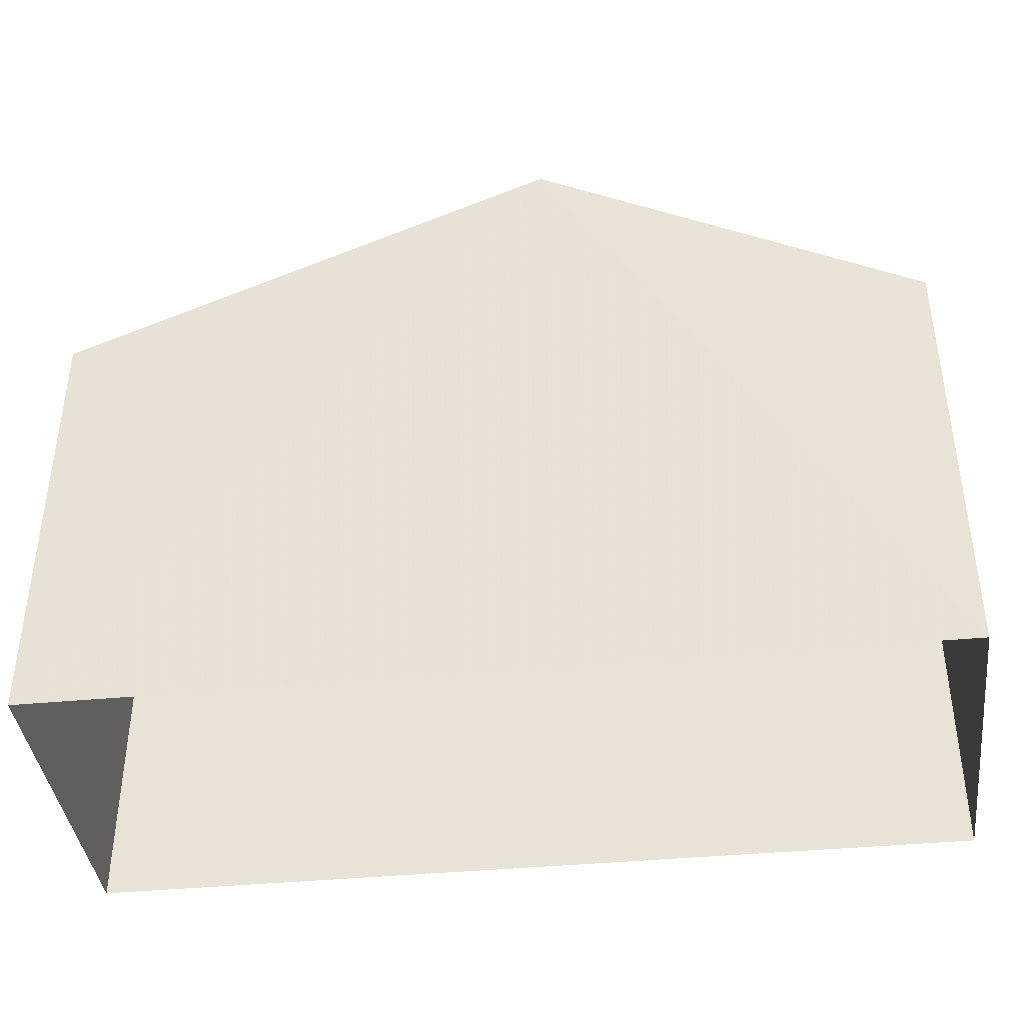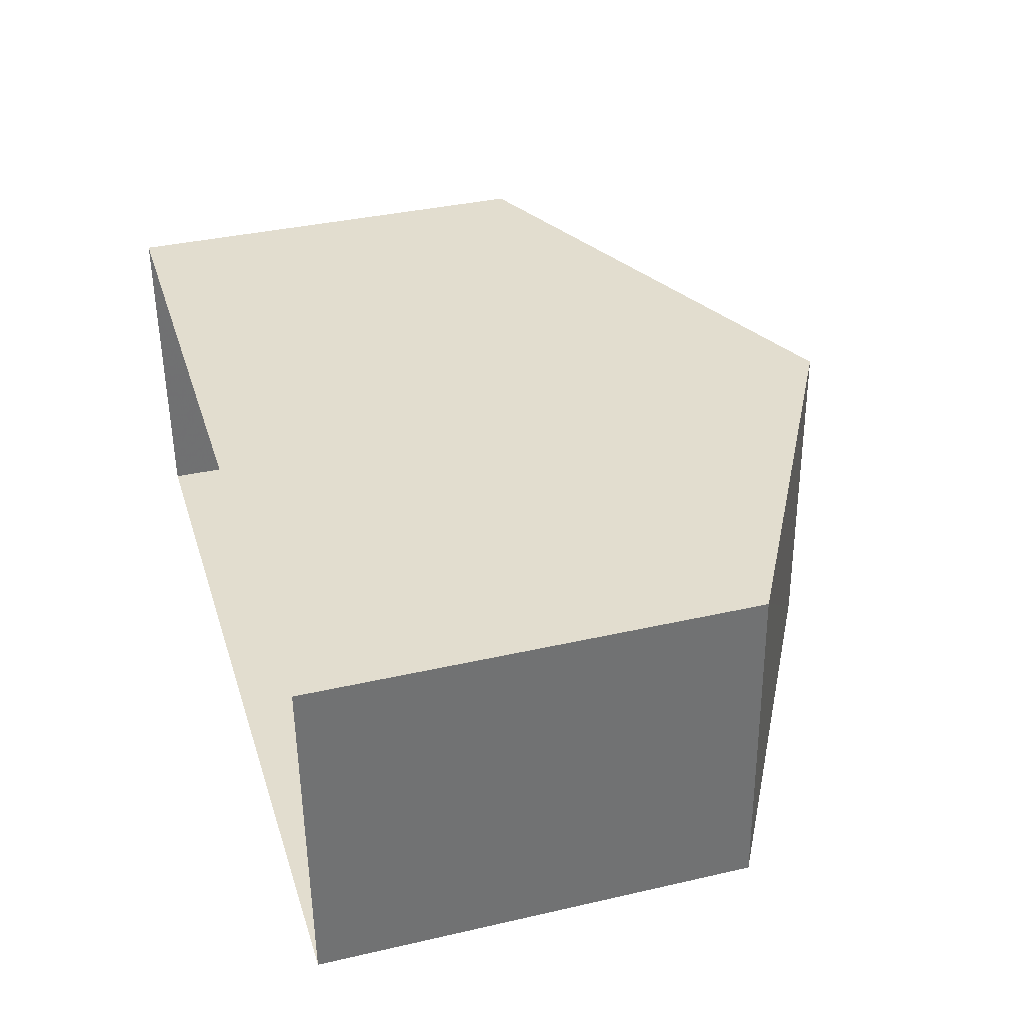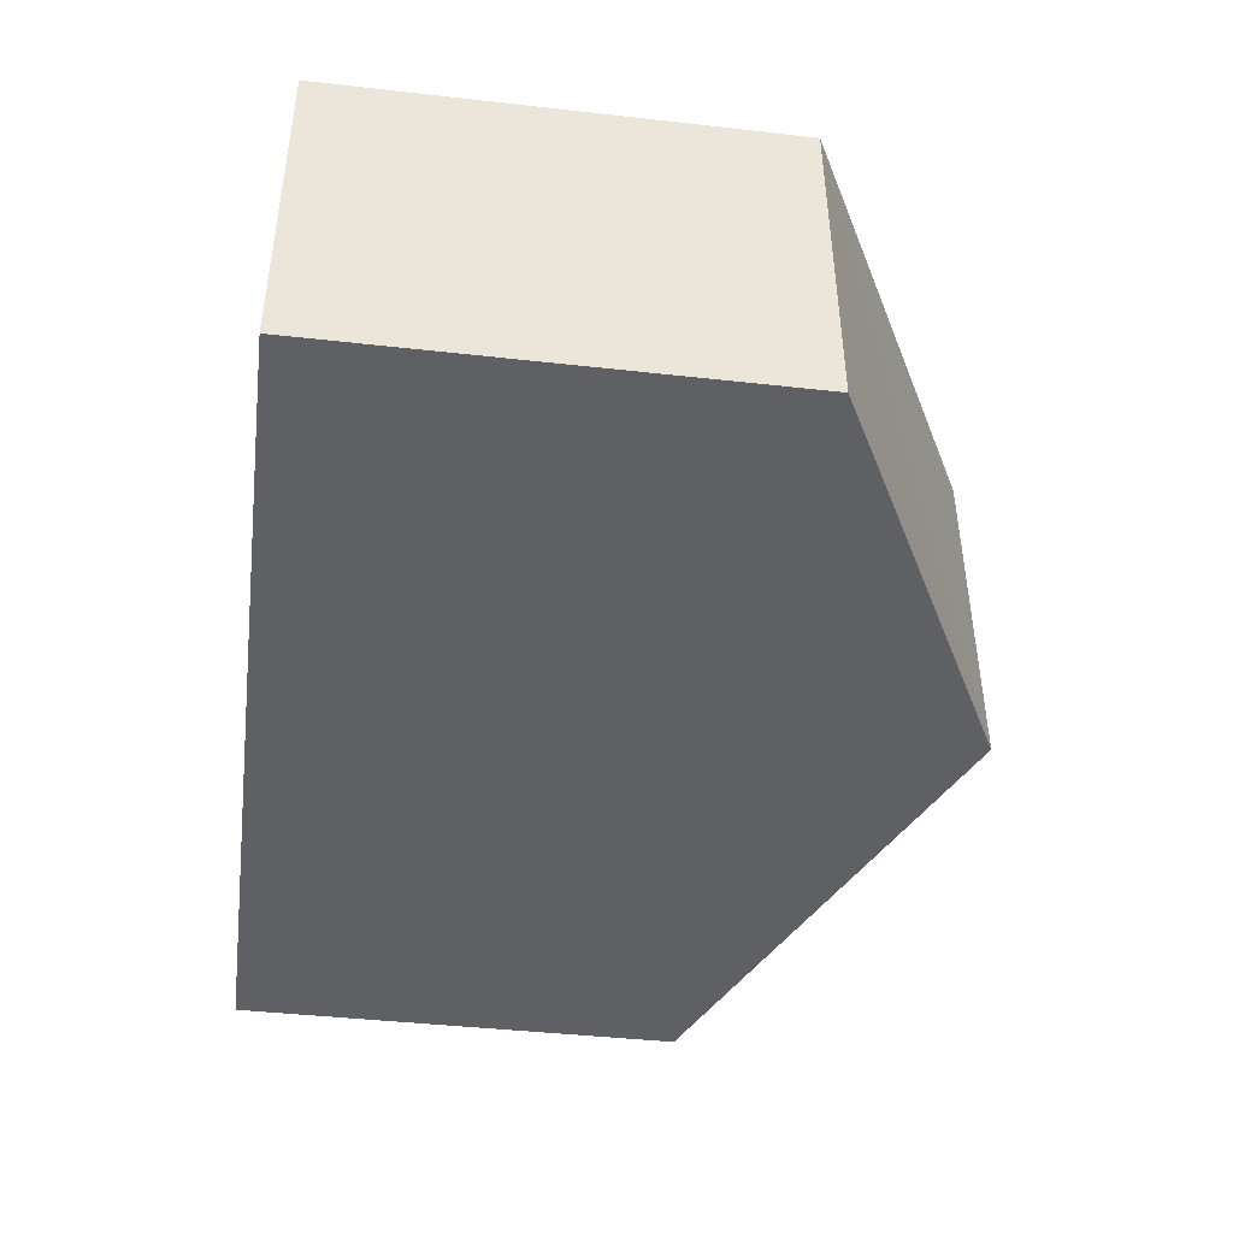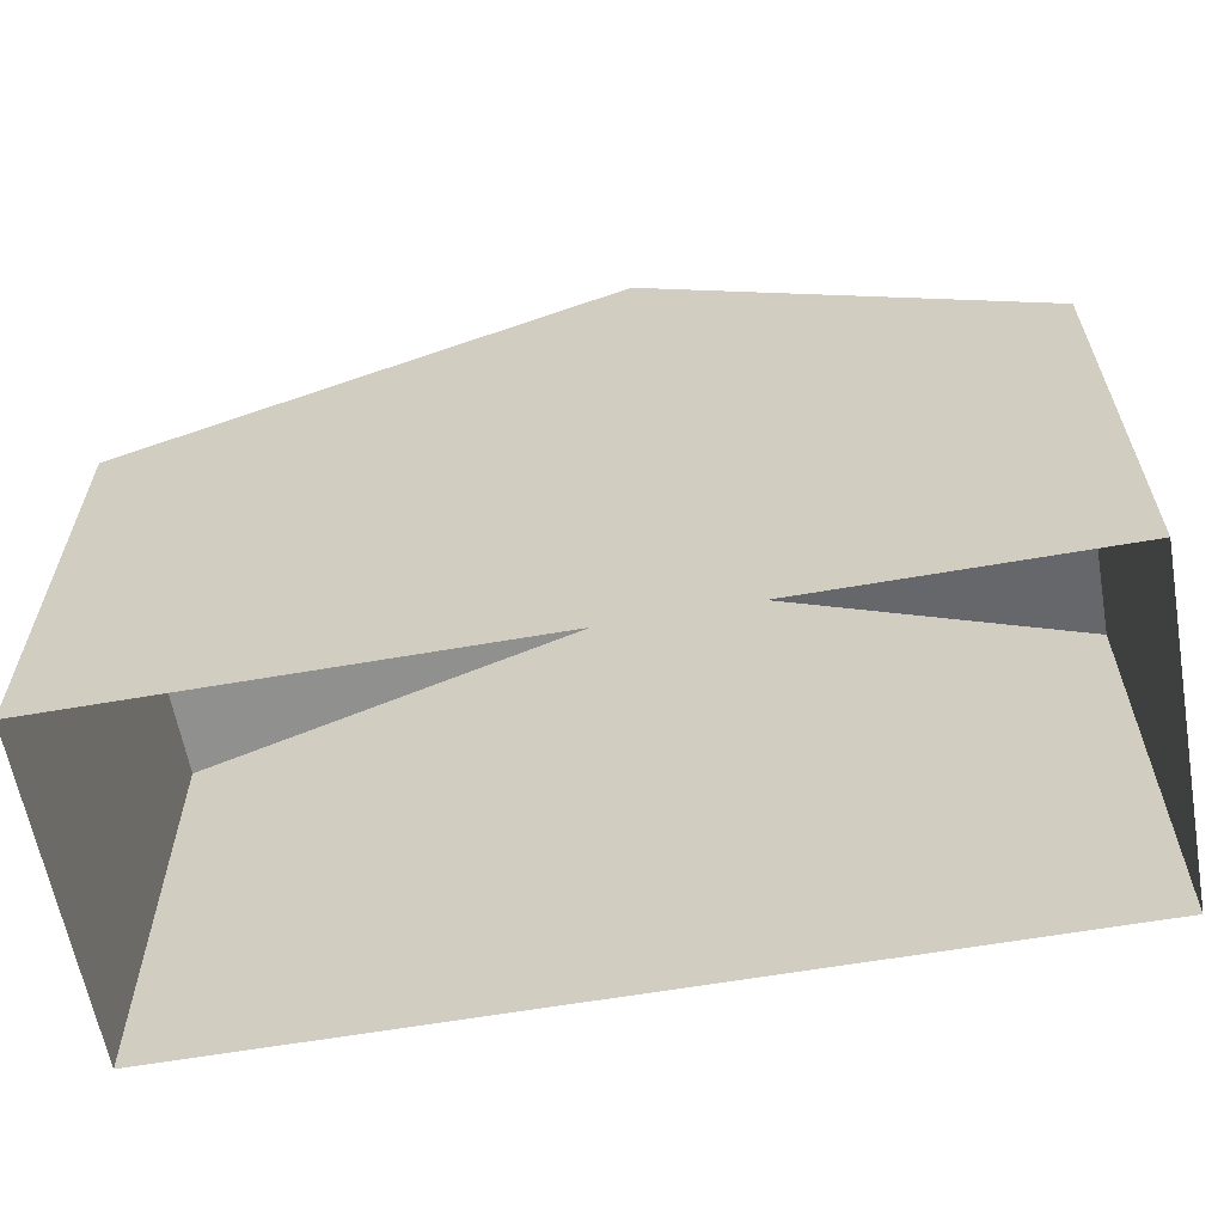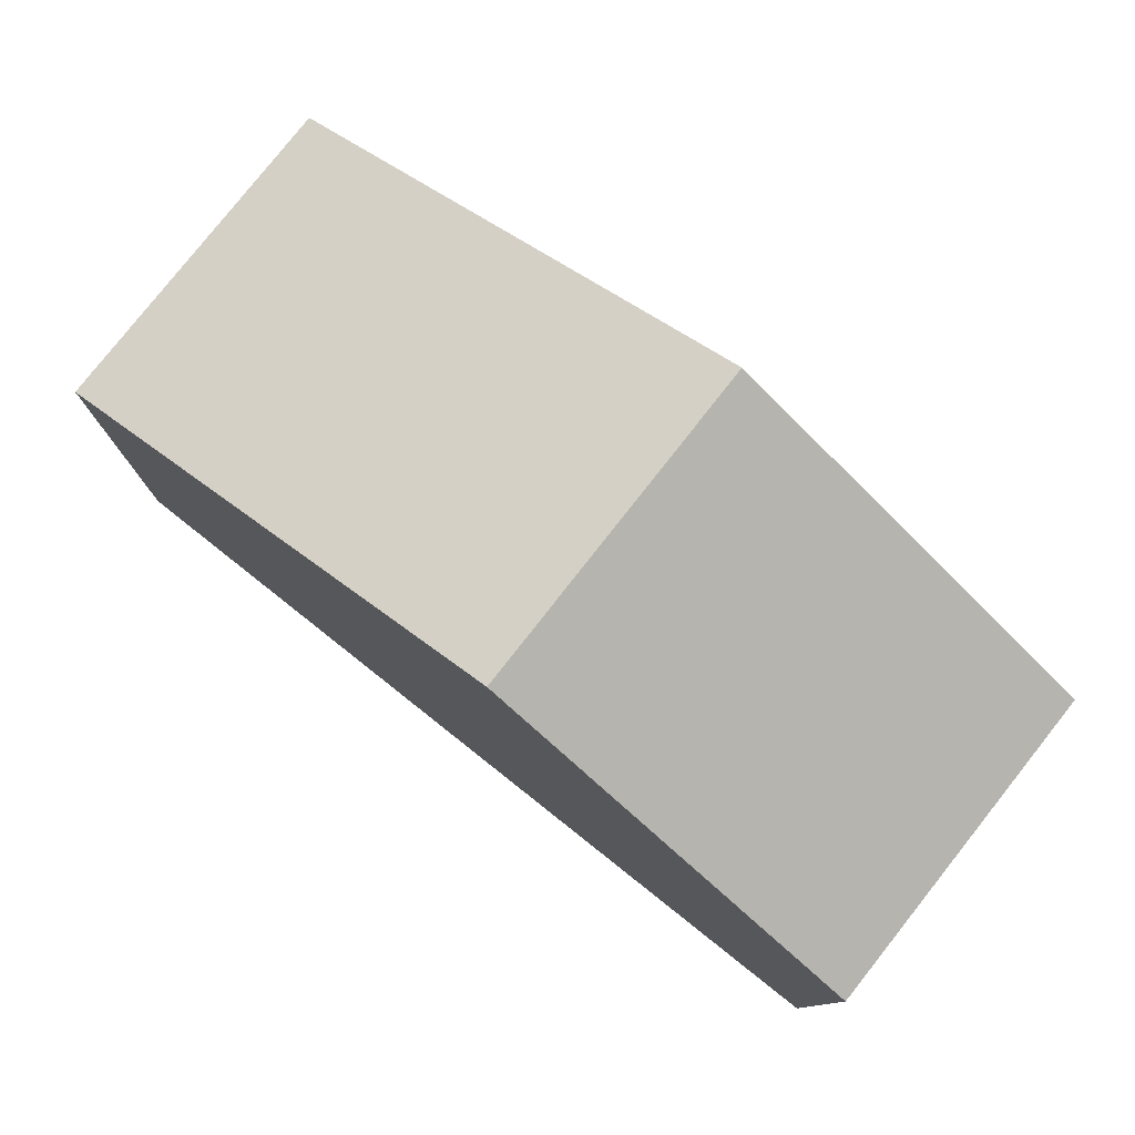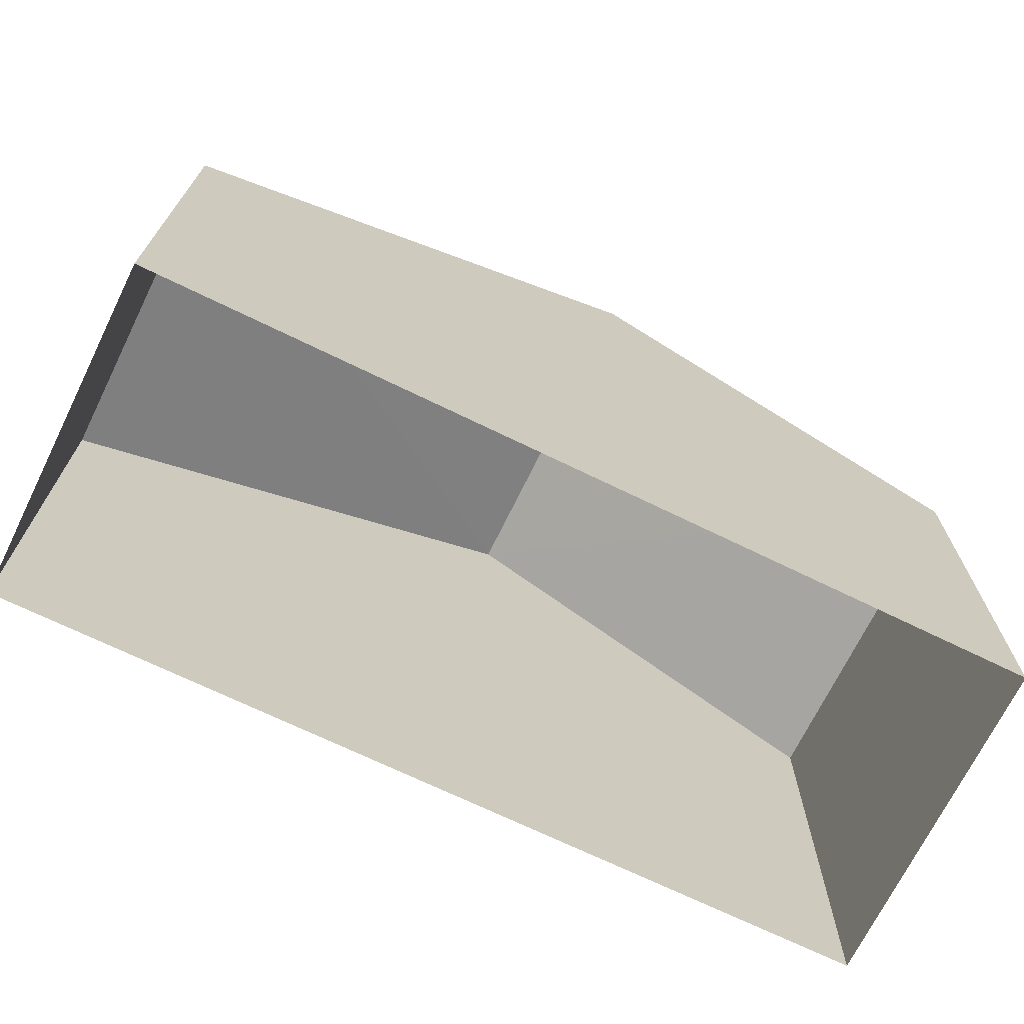
<metadata>
{"format":"obj","ext":"obj","renderer":"f3d","projection":"perspective","resolution":1024,"background":"white","views":[{"elev":-40.3,"azim":-175.3,"up":"+Z"},{"elev":37.0,"azim":-106.6,"up":"+Y"},{"elev":-42.0,"azim":-97.7,"up":"+Y"},{"elev":-61.2,"azim":-171.9,"up":"+Z"},{"elev":78.7,"azim":-143.6,"up":"+Z"},{"elev":-70.2,"azim":152.0,"up":"+Z"}]}
</metadata>
<code>
v -3.724e+05 -1.041e+05 29.81
v -3.724e+05 -1.04e+05 29.81
v -3.724e+05 -1.04e+05 29.81
v -3.724e+05 -1.041e+05 29.81
v -3.724e+05 -1.041e+05 39.26
v -3.724e+05 -1.04e+05 36.23
v -3.724e+05 -1.04e+05 39.26
v -3.724e+05 -1.041e+05 36.23
v -3.724e+05 -1.04e+05 36.23
v -3.724e+05 -1.041e+05 36.23
f 1 2 3
f 1 4 2
f 5 6 7
f 5 8 6
f 9 10 5
f 7 9 5
f 9 2 4
f 10 9 4
f 6 3 7
f 3 2 7
f 2 9 7
f 8 1 3
f 6 8 3
f 10 4 5
f 4 1 5
f 1 8 5

</code>
